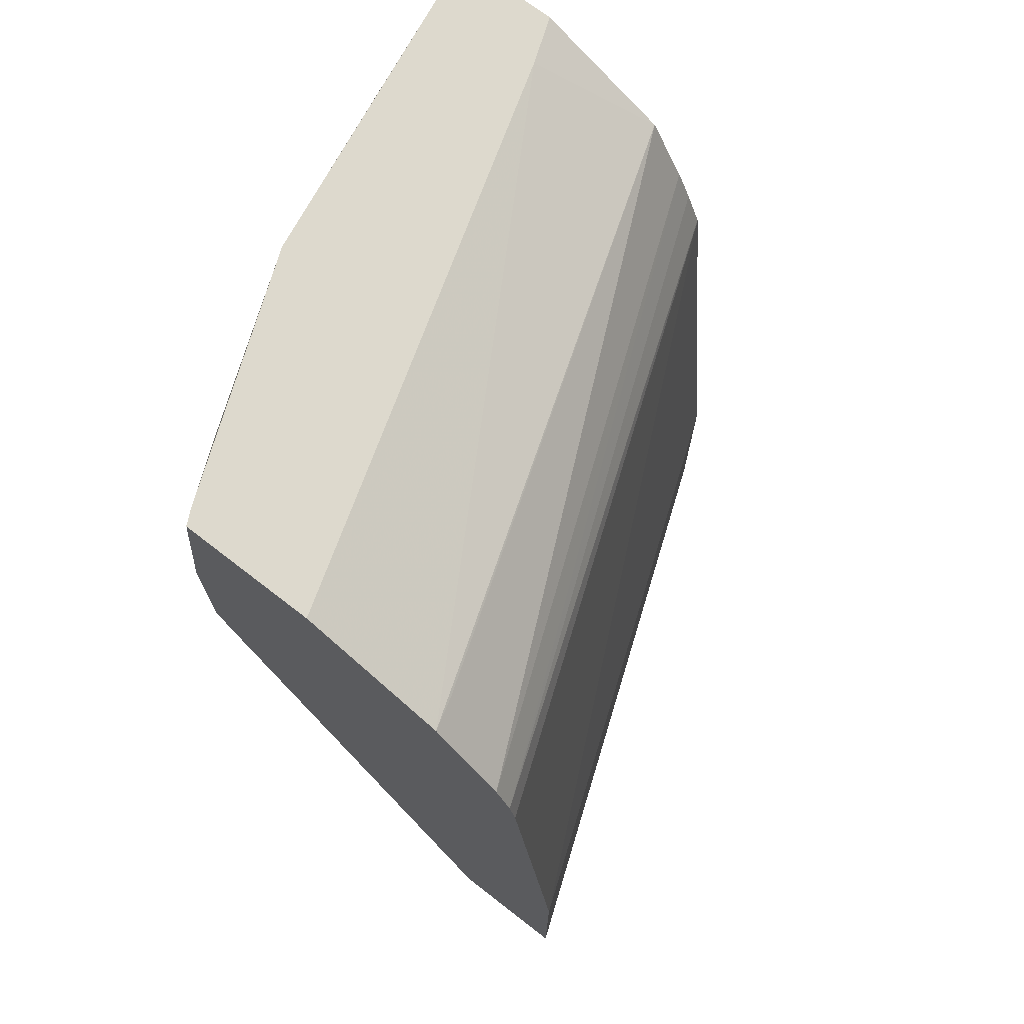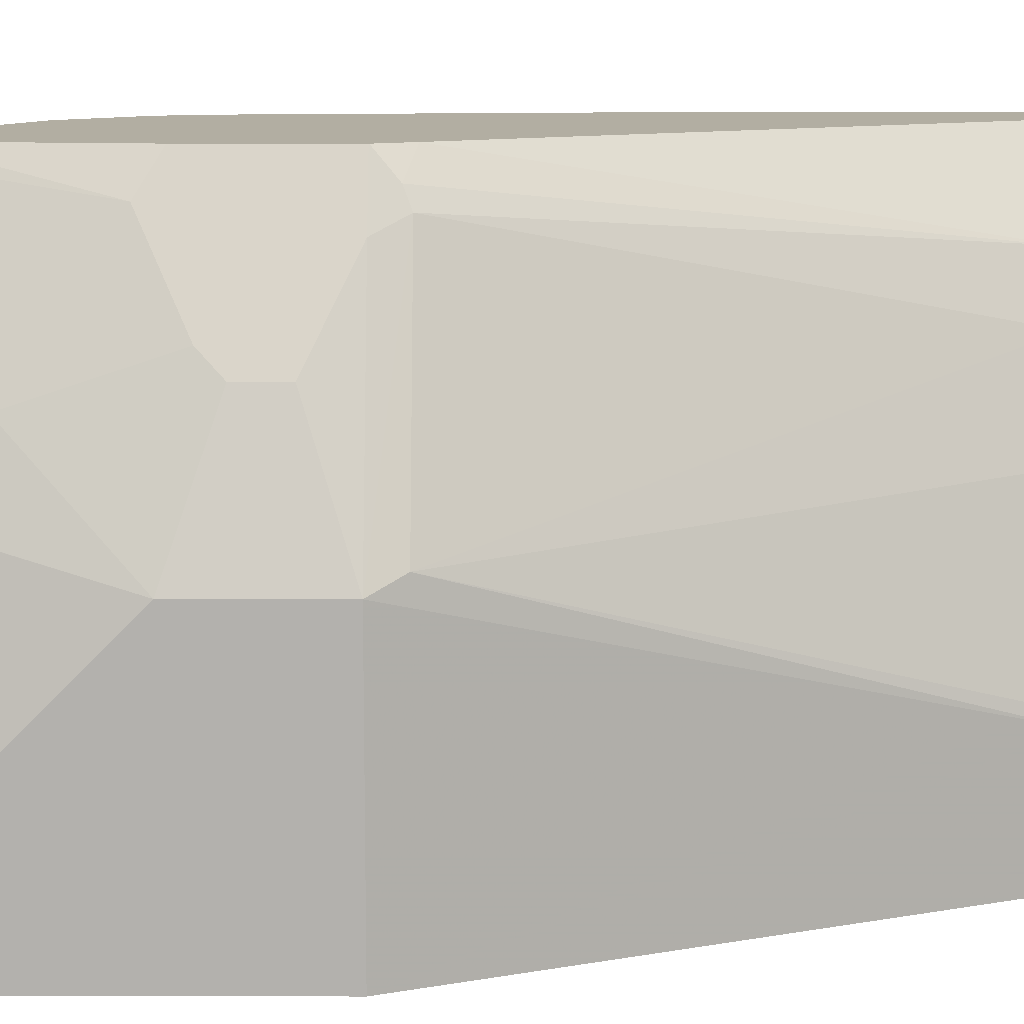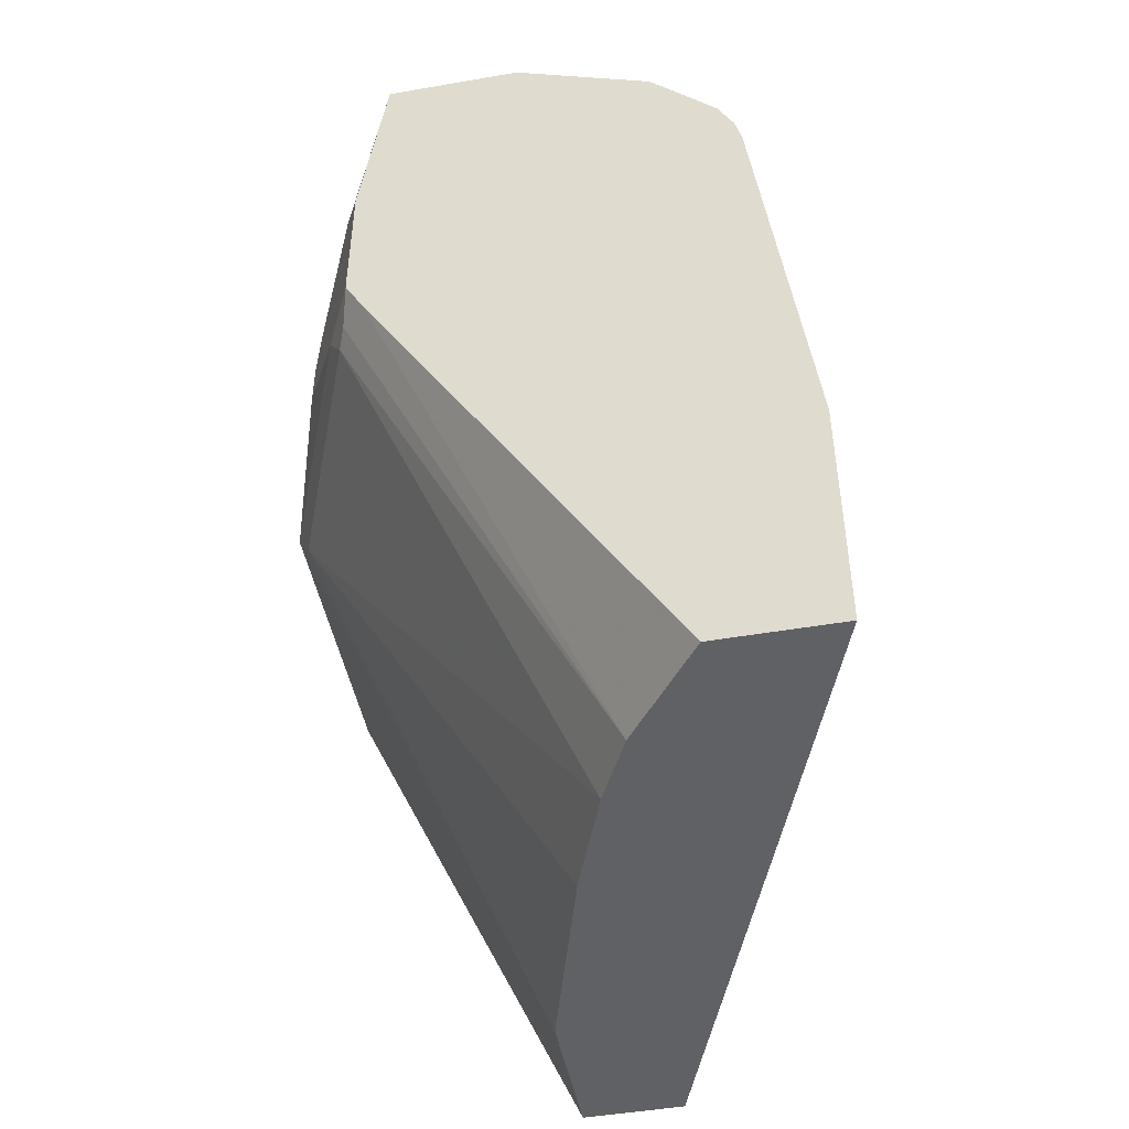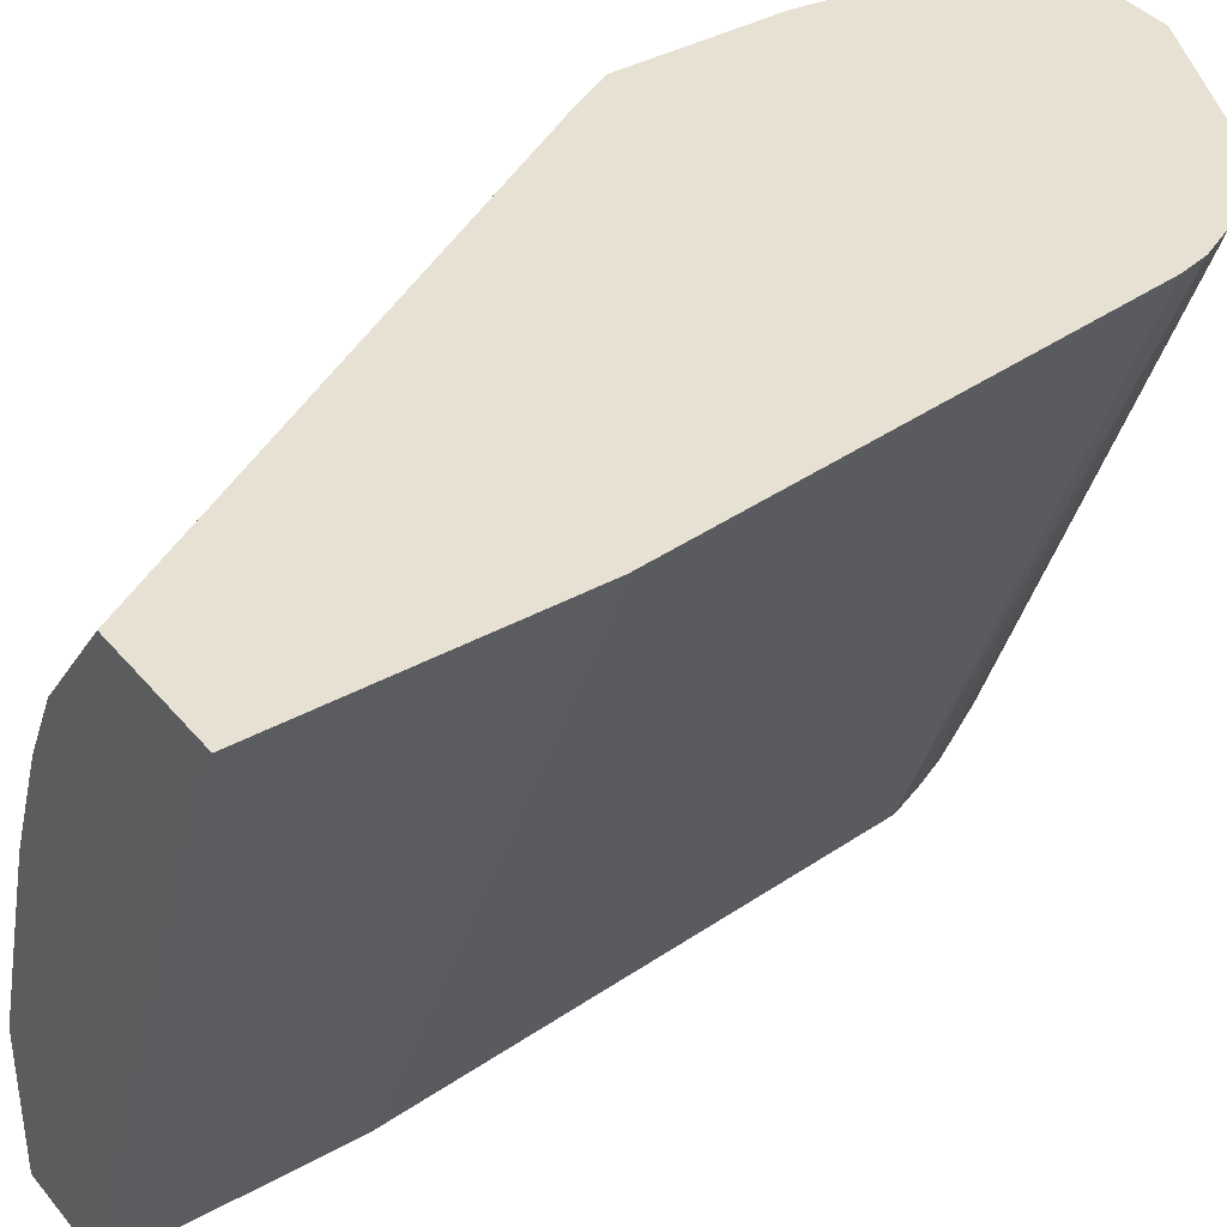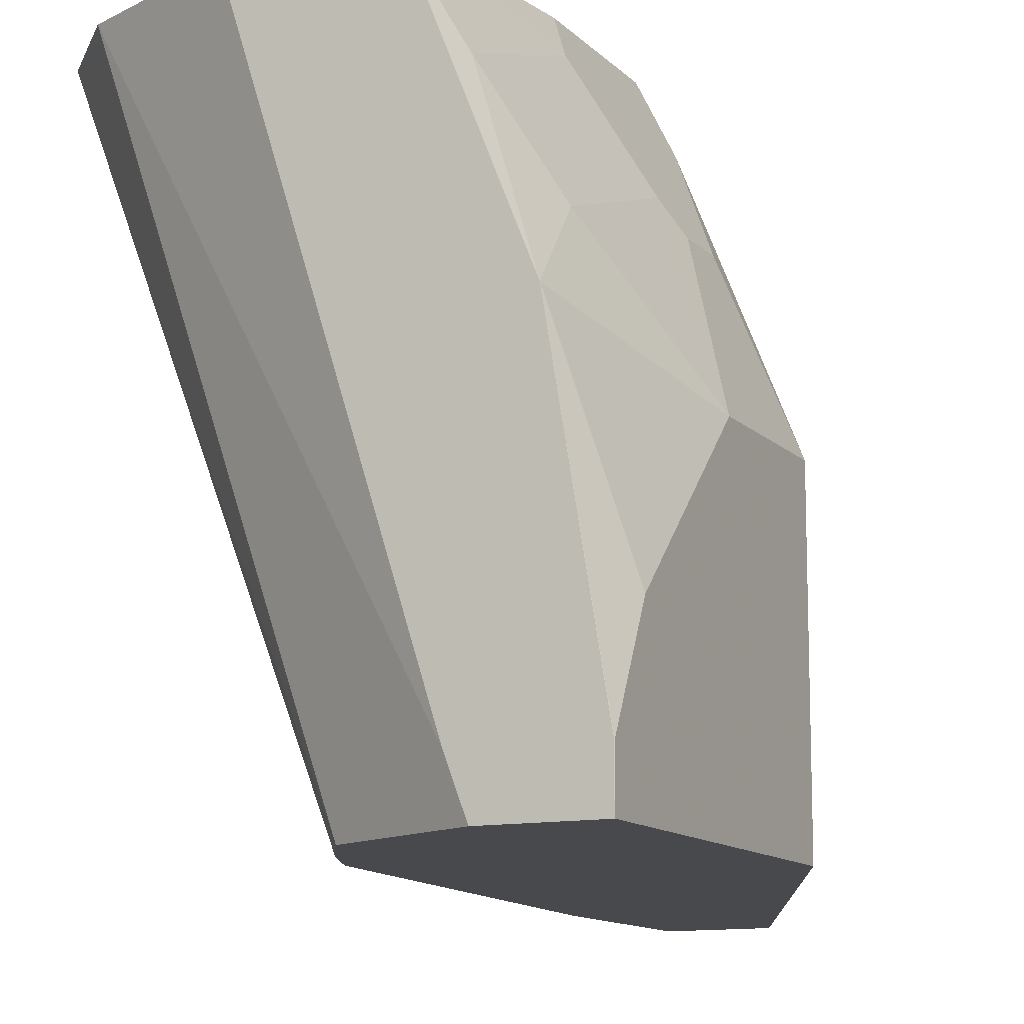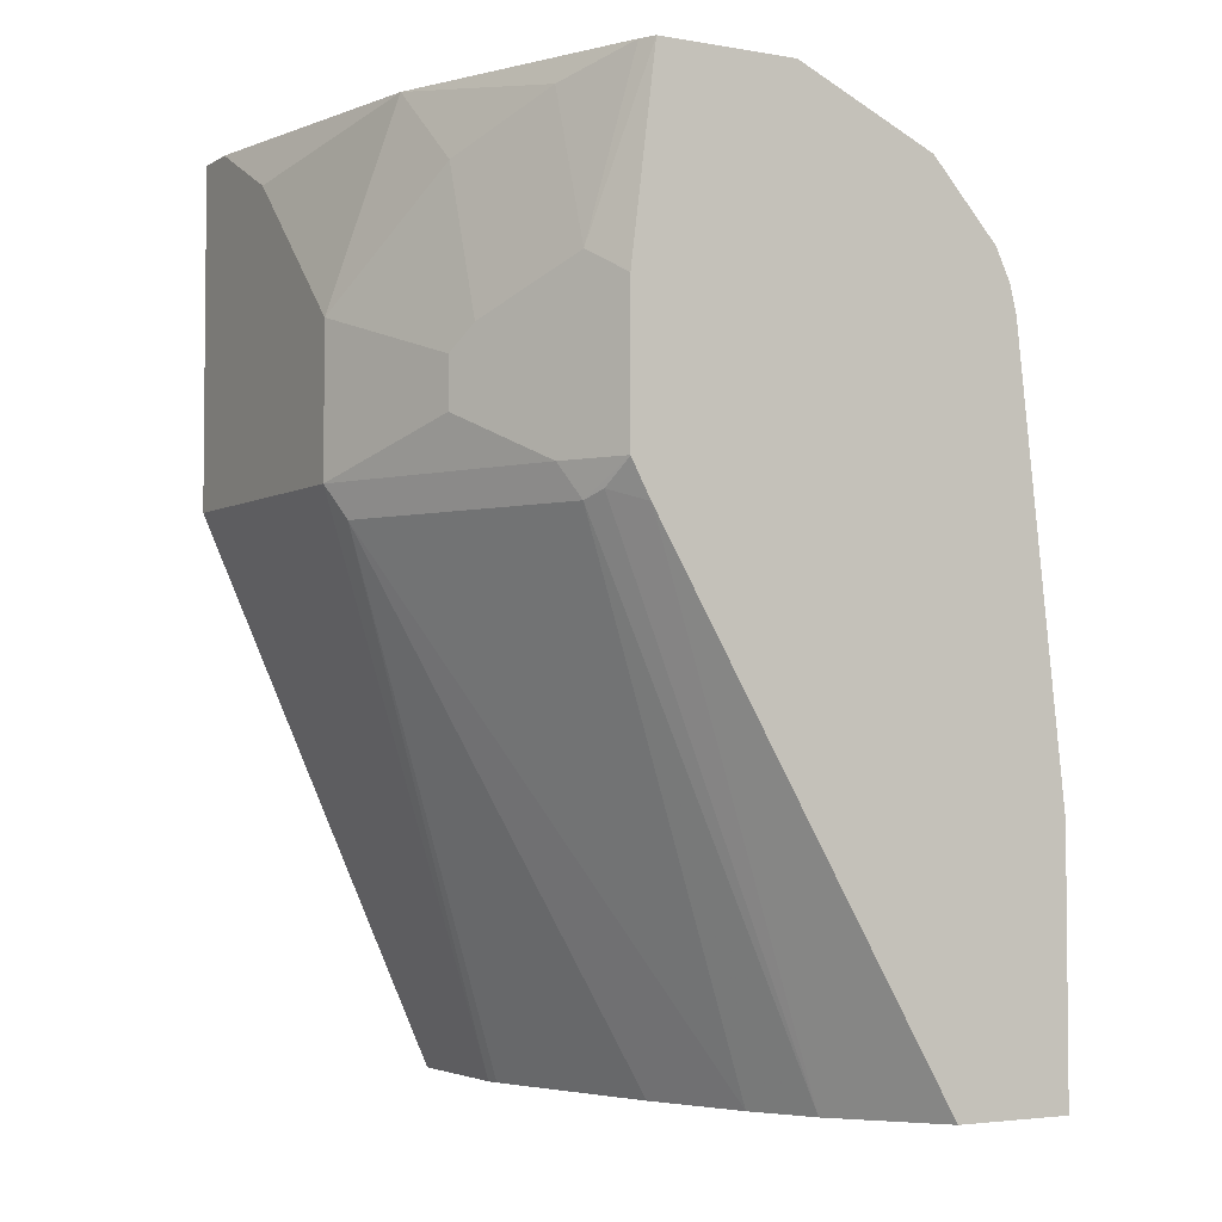
<metadata>
{"format":"obj","ext":"obj","renderer":"f3d","projection":"perspective","resolution":1024,"background":"white","views":[{"elev":72.0,"azim":37.7,"up":"+Y"},{"elev":10.7,"azim":-89.7,"up":"+Z"},{"elev":-47.6,"azim":11.0,"up":"+Y"},{"elev":38.6,"azim":55.0,"up":"+Z"},{"elev":-12.1,"azim":-154.1,"up":"+Z"},{"elev":-3.6,"azim":-29.9,"up":"+Y"}]}
</metadata>
<code>
v -0.3715 0.7225 0.2406
v -0.4416 0.7225 0.01973
v -0.4264 0.7225 0.2406
v -0.3154 0.6972 0.2406
v -0.4488 0.7225 0.0004814
v -0.397 0.6963 0.0004814
v -0.4294 0.7225 0.2345
v -0.4441 0.654 0.2245
v -0.436 0.6448 0.2406
v -0.2886 0.668 0.2406
v -0.3189 0.6963 0.2278
v -0.488 0.7225 0.0004814
v -0.3827 0.6715 0.0004814
v -0.4685 0.7225 0.1369
v -0.4441 0.7126 0.205
v -0.4637 0.6345 0.1855
v -0.4361 0.6443 0.2406
v -0.2825 0.6552 0.2406
v -0.488 0.7225 0.01973
v -0.4881 0.7224 0.0004814
v -0.377 0.6592 0.0004814
v -0.4637 0.6931 0.1659
v -0.4881 0.7224 0.01954
v -0.4881 0.7028 0.05858
v -0.4685 0.7224 0.1366
v -0.4881 0.6443 0.1172
v -0.4685 0.6247 0.1757
v -0.4361 0.5857 0.2406
v -0.28 0.6443 0.2406
v -0.371 0.6443 0.0004814
v -0.3711 0.6448 0.0004814
v -0.4881 0.5857 0.0004814
v -0.4881 0.5857 0.1172
v -0.4685 0.6052 0.1757
v -0.449 0.5857 0.2147
v -0.4425 0.5727 0.2213
v -0.4361 0.5855 0.2406
v -0.2604 0.4686 0.2406
v -0.3514 0.4491 0.0004814
v -0.3905 0.3666 0.0004814
v -0.3905 0.3666 0.05424
v -0.4816 0.5727 0.1236
v -0.4393 0.5759 0.2294
v -0.3514 0.3666 0.1757
v -0.3399 0.3666 0.1988
v -0.3384 0.3666 0.2017
v -0.4284 0.5713 0.2406
v -0.2604 0.3666 0.2406
v -0.3514 0.3666 0.0004814
v -0.3894 0.3666 0.05913
v -0.3672 0.3666 0.1342
v -0.3084 0.3666 0.2406
f 30 38 39
f 24 26 25
f 26 33 34
f 26 34 27
f 28 36 37
f 28 35 36
f 29 38 30
f 32 40 41
f 20 24 23
f 28 34 35
f 20 26 24
f 16 22 26
f 20 32 33
f 18 31 21
f 18 30 31
f 18 29 30
f 17 34 28
f 17 27 34
f 16 27 17
f 16 26 27
f 32 41 33
f 15 22 16
f 20 33 26
f 33 35 34
f 40 50 41
f 33 42 36
f 14 26 22
f 46 52 47
f 43 46 47
f 42 51 44
f 42 50 51
f 41 50 42
f 40 51 50
f 40 44 51
f 40 45 44
f 40 46 45
f 33 41 42
f 40 52 46
f 40 49 48
f 38 49 39
f 38 48 49
f 37 43 47
f 36 46 43
f 36 45 46
f 36 44 45
f 36 42 44
f 36 43 37
f 33 36 35
f 40 48 52
f 14 25 26
f 5 20 12
f 14 23 24
f 3 7 8
f 2 6 5
f 2 4 6
f 1 4 2
f 1 10 4
f 1 18 10
f 1 29 18
f 1 38 29
f 1 48 38
f 1 52 48
f 3 8 9
f 1 47 52
f 1 28 37
f 1 17 28
f 1 9 17
f 1 3 9
f 1 7 3
f 1 14 7
f 1 19 14
f 1 12 19
f 14 24 25
f 1 2 5
f 1 37 47
f 4 10 11
f 1 5 12
f 5 6 13
f 4 11 6
f 14 22 15
f 13 18 21
f 12 23 19
f 12 20 23
f 10 18 13
f 8 17 9
f 8 16 17
f 8 15 16
f 7 15 8
f 7 14 15
f 14 19 23
f 6 11 10
f 5 32 20
f 5 40 32
f 5 49 40
f 5 39 49
f 5 30 39
f 5 31 30
f 5 21 31
f 5 13 21
f 6 10 13

</code>
